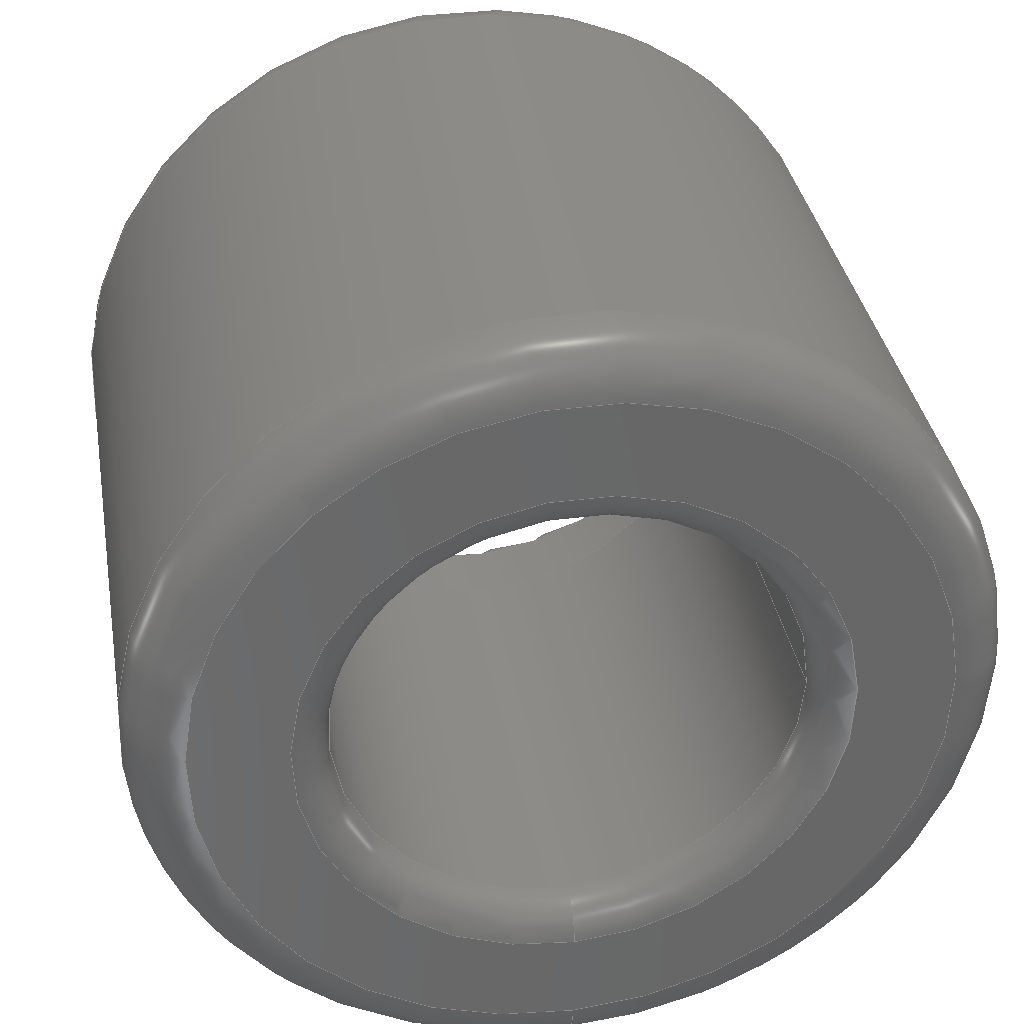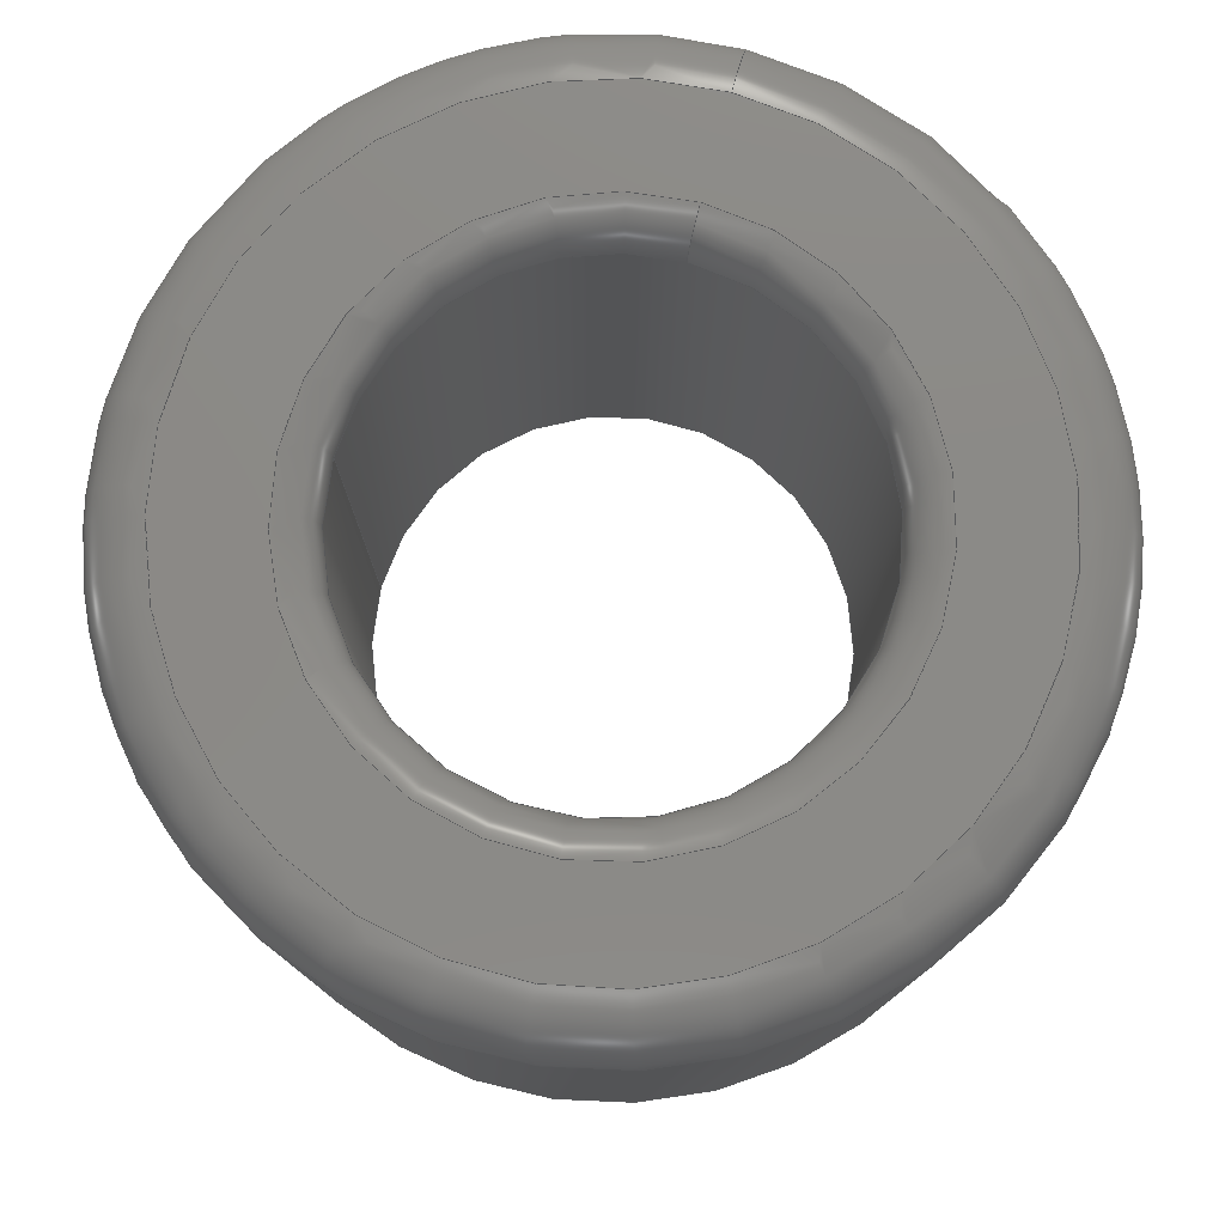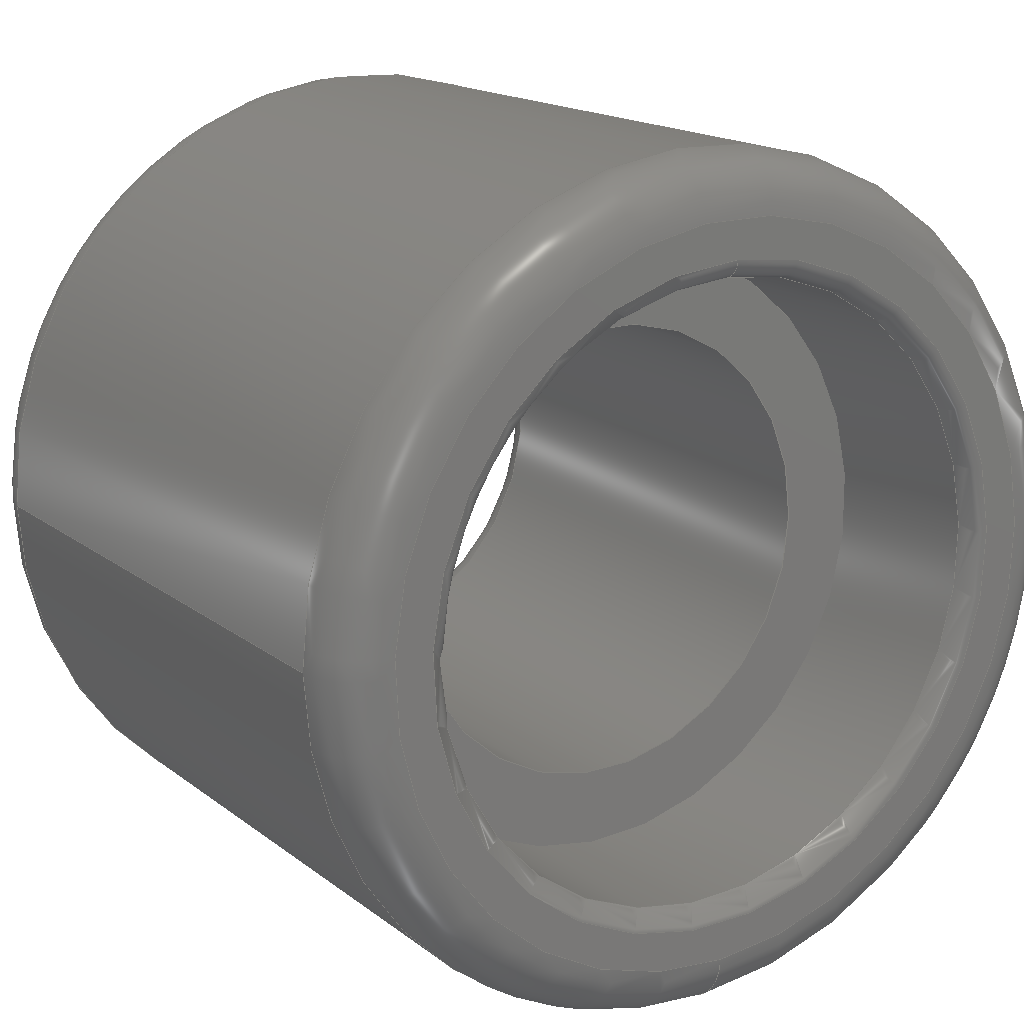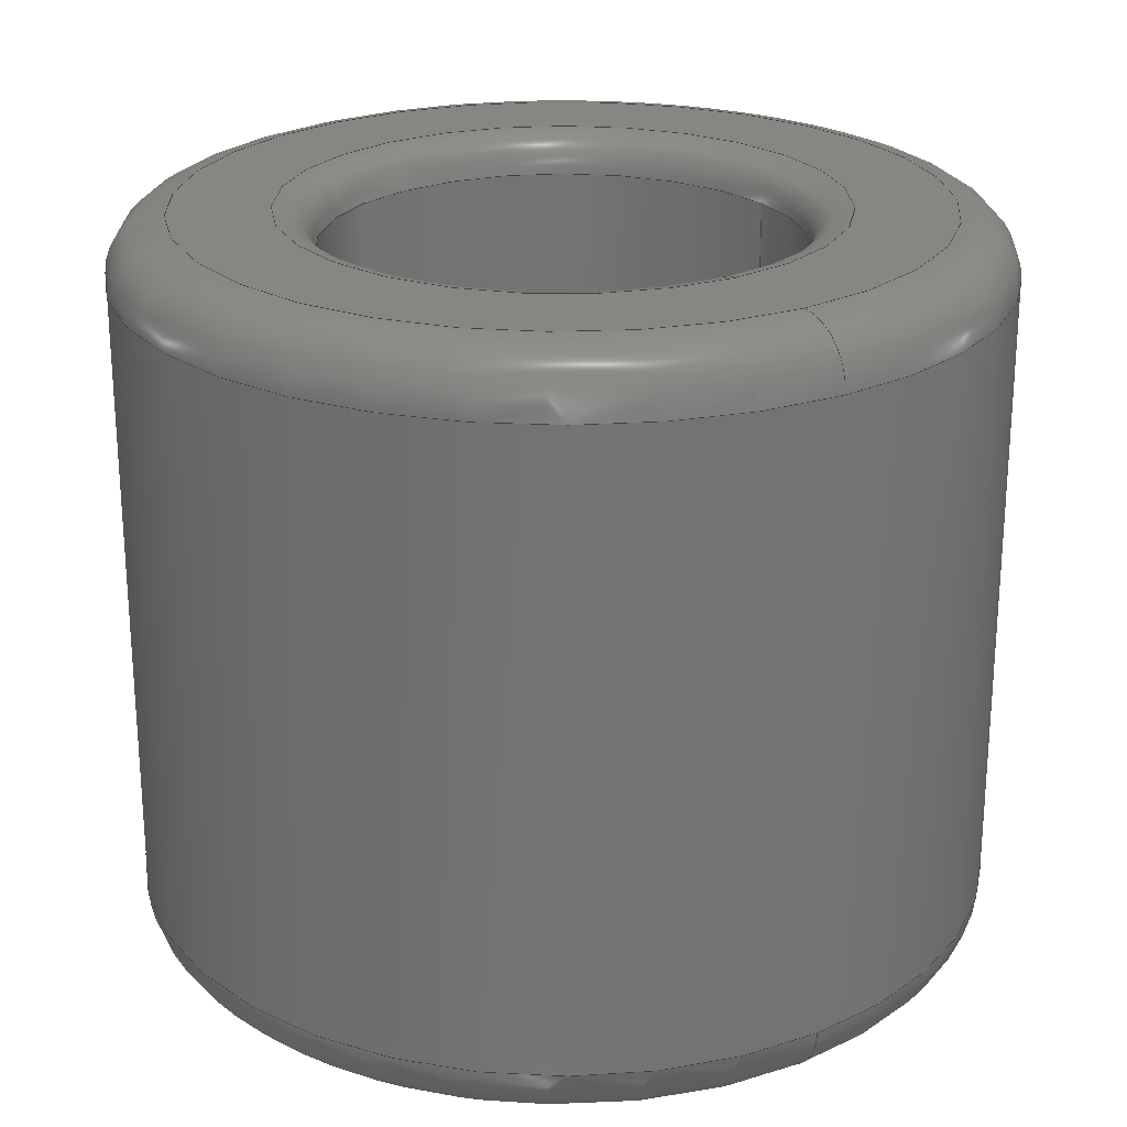
<metadata>
{"format":"step","ext":"step","renderer":"f3d","projection":"perspective","resolution":1024,"background":"white","views":[{"elev":35.2,"azim":170.2,"up":"+Z"},{"elev":78.5,"azim":15.1,"up":"+Y"},{"elev":16.6,"azim":-33.7,"up":"+Z"},{"elev":23.9,"azim":147.0,"up":"+Y"}]}
</metadata>
<code>
ISO-10303-21;
DATA;
#1=MECHANICAL_DESIGN_GEOMETRIC_PRESENTATION_REPRESENTATION('',(#4),#305);
#2=SHAPE_REPRESENTATION_RELATIONSHIP('SRR','None',#312,#3);
#3=ADVANCED_BREP_SHAPE_REPRESENTATION('',(#5),#304);
#4=STYLED_ITEM('',(#321),#5);
#5=MANIFOLD_SOLID_BREP('Body1',#153);
#6=LINE('',#270,#9);
#7=LINE('',#280,#10);
#8=LINE('',#300,#11);
#9=VECTOR('',#213,6);
#10=VECTOR('',#226,11);
#11=VECTOR('',#253,8);
#12=CYLINDRICAL_SURFACE('',#174,6);
#13=CYLINDRICAL_SURFACE('',#180,11);
#14=CYLINDRICAL_SURFACE('',#192,8);
#15=FACE_BOUND('',#33,.T.);
#16=FACE_BOUND('',#39,.T.);
#17=FACE_BOUND('',#43,.T.);
#18=PLANE('',#172);
#19=PLANE('',#186);
#20=PLANE('',#194);
#21=FACE_OUTER_BOUND('',#31,.T.);
#22=FACE_OUTER_BOUND('',#32,.T.);
#23=FACE_OUTER_BOUND('',#34,.T.);
#24=FACE_OUTER_BOUND('',#35,.T.);
#25=FACE_OUTER_BOUND('',#36,.T.);
#26=FACE_OUTER_BOUND('',#37,.T.);
#27=FACE_OUTER_BOUND('',#38,.T.);
#28=FACE_OUTER_BOUND('',#40,.T.);
#29=FACE_OUTER_BOUND('',#41,.T.);
#30=FACE_OUTER_BOUND('',#42,.T.);
#31=EDGE_LOOP('',(#97,#98,#99,#100,#101));
#32=EDGE_LOOP('',(#102));
#33=EDGE_LOOP('',(#103));
#34=EDGE_LOOP('',(#104,#105,#106,#107,#108));
#35=EDGE_LOOP('',(#109,#110,#111,#112,#113));
#36=EDGE_LOOP('',(#114,#115,#116,#117,#118,#119));
#37=EDGE_LOOP('',(#120,#121,#122,#123,#124));
#38=EDGE_LOOP('',(#125));
#39=EDGE_LOOP('',(#126));
#40=EDGE_LOOP('',(#127,#128,#129,#130,#131));
#41=EDGE_LOOP('',(#132,#133,#134,#135,#136));
#42=EDGE_LOOP('',(#137));
#43=EDGE_LOOP('',(#138));
#44=CIRCLE('',#168,6);
#45=CIRCLE('',#169,1);
#46=CIRCLE('',#170,7);
#47=CIRCLE('',#171,6);
#48=CIRCLE('',#173,9.5);
#49=CIRCLE('',#175,6);
#50=CIRCLE('',#177,1.5);
#51=CIRCLE('',#178,11);
#52=CIRCLE('',#179,11);
#53=CIRCLE('',#181,11);
#54=CIRCLE('',#182,11);
#55=CIRCLE('',#184,1.5);
#56=CIRCLE('',#185,9.5);
#57=CIRCLE('',#187,8.5);
#58=CIRCLE('',#189,8);
#59=CIRCLE('',#190,0.5);
#60=CIRCLE('',#191,8);
#61=CIRCLE('',#193,8);
#62=VERTEX_POINT('',#258);
#63=VERTEX_POINT('',#259);
#64=VERTEX_POINT('',#261);
#65=VERTEX_POINT('',#266);
#66=VERTEX_POINT('',#269);
#67=VERTEX_POINT('',#273);
#68=VERTEX_POINT('',#275);
#69=VERTEX_POINT('',#279);
#70=VERTEX_POINT('',#281);
#71=VERTEX_POINT('',#285);
#72=VERTEX_POINT('',#289);
#73=VERTEX_POINT('',#292);
#74=VERTEX_POINT('',#293);
#75=VERTEX_POINT('',#298);
#76=EDGE_CURVE('',#62,#63,#44,.T.);
#77=EDGE_CURVE('',#63,#64,#45,.T.);
#78=EDGE_CURVE('',#64,#64,#46,.T.);
#79=EDGE_CURVE('',#63,#62,#47,.T.);
#80=EDGE_CURVE('',#65,#65,#48,.T.);
#81=EDGE_CURVE('',#62,#66,#6,.T.);
#82=EDGE_CURVE('',#66,#66,#49,.T.);
#83=EDGE_CURVE('',#65,#67,#50,.T.);
#84=EDGE_CURVE('',#67,#68,#51,.T.);
#85=EDGE_CURVE('',#68,#67,#52,.T.);
#86=EDGE_CURVE('',#68,#69,#7,.T.);
#87=EDGE_CURVE('',#70,#69,#53,.T.);
#88=EDGE_CURVE('',#69,#70,#54,.T.);
#89=EDGE_CURVE('',#70,#71,#55,.T.);
#90=EDGE_CURVE('',#71,#71,#56,.T.);
#91=EDGE_CURVE('',#72,#72,#57,.T.);
#92=EDGE_CURVE('',#73,#74,#58,.T.);
#93=EDGE_CURVE('',#74,#72,#59,.T.);
#94=EDGE_CURVE('',#74,#73,#60,.T.);
#95=EDGE_CURVE('',#75,#75,#61,.T.);
#96=EDGE_CURVE('',#75,#73,#8,.T.);
#97=ORIENTED_EDGE('',*,*,#76,.T.);
#98=ORIENTED_EDGE('',*,*,#77,.T.);
#99=ORIENTED_EDGE('',*,*,#78,.T.);
#100=ORIENTED_EDGE('',*,*,#77,.F.);
#101=ORIENTED_EDGE('',*,*,#79,.T.);
#102=ORIENTED_EDGE('',*,*,#80,.F.);
#103=ORIENTED_EDGE('',*,*,#78,.F.);
#104=ORIENTED_EDGE('',*,*,#76,.F.);
#105=ORIENTED_EDGE('',*,*,#81,.T.);
#106=ORIENTED_EDGE('',*,*,#82,.T.);
#107=ORIENTED_EDGE('',*,*,#81,.F.);
#108=ORIENTED_EDGE('',*,*,#79,.F.);
#109=ORIENTED_EDGE('',*,*,#80,.T.);
#110=ORIENTED_EDGE('',*,*,#83,.T.);
#111=ORIENTED_EDGE('',*,*,#84,.T.);
#112=ORIENTED_EDGE('',*,*,#85,.T.);
#113=ORIENTED_EDGE('',*,*,#83,.F.);
#114=ORIENTED_EDGE('',*,*,#85,.F.);
#115=ORIENTED_EDGE('',*,*,#86,.T.);
#116=ORIENTED_EDGE('',*,*,#87,.F.);
#117=ORIENTED_EDGE('',*,*,#88,.F.);
#118=ORIENTED_EDGE('',*,*,#86,.F.);
#119=ORIENTED_EDGE('',*,*,#84,.F.);
#120=ORIENTED_EDGE('',*,*,#88,.T.);
#121=ORIENTED_EDGE('',*,*,#89,.T.);
#122=ORIENTED_EDGE('',*,*,#90,.T.);
#123=ORIENTED_EDGE('',*,*,#89,.F.);
#124=ORIENTED_EDGE('',*,*,#87,.T.);
#125=ORIENTED_EDGE('',*,*,#90,.F.);
#126=ORIENTED_EDGE('',*,*,#91,.F.);
#127=ORIENTED_EDGE('',*,*,#92,.T.);
#128=ORIENTED_EDGE('',*,*,#93,.T.);
#129=ORIENTED_EDGE('',*,*,#91,.T.);
#130=ORIENTED_EDGE('',*,*,#93,.F.);
#131=ORIENTED_EDGE('',*,*,#94,.T.);
#132=ORIENTED_EDGE('',*,*,#95,.T.);
#133=ORIENTED_EDGE('',*,*,#96,.T.);
#134=ORIENTED_EDGE('',*,*,#94,.F.);
#135=ORIENTED_EDGE('',*,*,#92,.F.);
#136=ORIENTED_EDGE('',*,*,#96,.F.);
#137=ORIENTED_EDGE('',*,*,#95,.F.);
#138=ORIENTED_EDGE('',*,*,#82,.F.);
#139=TOROIDAL_SURFACE('',#167,7,1);
#140=TOROIDAL_SURFACE('',#176,9.5,1.5);
#141=TOROIDAL_SURFACE('',#183,9.5,1.5);
#142=TOROIDAL_SURFACE('',#188,8.5,0.5);
#143=ADVANCED_FACE('',(#21),#139,.T.);
#144=ADVANCED_FACE('',(#22,#15),#18,.T.);
#145=ADVANCED_FACE('',(#23),#12,.F.);
#146=ADVANCED_FACE('',(#24),#140,.T.);
#147=ADVANCED_FACE('',(#25),#13,.T.);
#148=ADVANCED_FACE('',(#26),#141,.T.);
#149=ADVANCED_FACE('',(#27,#16),#19,.F.);
#150=ADVANCED_FACE('',(#28),#142,.T.);
#151=ADVANCED_FACE('',(#29),#14,.F.);
#152=ADVANCED_FACE('',(#30,#17),#20,.F.);
#153=CLOSED_SHELL('',(#143,#144,#145,#146,#147,#148,#149,#150,#151,#152));
#154=DERIVED_UNIT_ELEMENT(#156,1);
#155=DERIVED_UNIT_ELEMENT(#307,-3);
#156=(
MASS_UNIT()
NAMED_UNIT(*)
SI_UNIT(.KILO.,.GRAM.)
);
#157=DERIVED_UNIT((#154,#155));
#158=MEASURE_REPRESENTATION_ITEM('density measure',
POSITIVE_RATIO_MEASURE(7850),#157);
#159=PROPERTY_DEFINITION_REPRESENTATION(#164,#161);
#160=PROPERTY_DEFINITION_REPRESENTATION(#165,#162);
#161=REPRESENTATION('material name',(#163),#304);
#162=REPRESENTATION('density',(#158),#304);
#163=DESCRIPTIVE_REPRESENTATION_ITEM('Steel','Steel');
#164=PROPERTY_DEFINITION('material property','material name',#314);
#165=PROPERTY_DEFINITION('material property','density of part',#314);
#166=AXIS2_PLACEMENT_3D('placement',#256,#195,#196);
#167=AXIS2_PLACEMENT_3D('',#257,#197,#198);
#168=AXIS2_PLACEMENT_3D('',#260,#199,#200);
#169=AXIS2_PLACEMENT_3D('',#262,#201,#202);
#170=AXIS2_PLACEMENT_3D('',#263,#203,#204);
#171=AXIS2_PLACEMENT_3D('',#264,#205,#206);
#172=AXIS2_PLACEMENT_3D('',#265,#207,#208);
#173=AXIS2_PLACEMENT_3D('',#267,#209,#210);
#174=AXIS2_PLACEMENT_3D('',#268,#211,#212);
#175=AXIS2_PLACEMENT_3D('',#271,#214,#215);
#176=AXIS2_PLACEMENT_3D('',#272,#216,#217);
#177=AXIS2_PLACEMENT_3D('',#274,#218,#219);
#178=AXIS2_PLACEMENT_3D('',#276,#220,#221);
#179=AXIS2_PLACEMENT_3D('',#277,#222,#223);
#180=AXIS2_PLACEMENT_3D('',#278,#224,#225);
#181=AXIS2_PLACEMENT_3D('',#282,#227,#228);
#182=AXIS2_PLACEMENT_3D('',#283,#229,#230);
#183=AXIS2_PLACEMENT_3D('',#284,#231,#232);
#184=AXIS2_PLACEMENT_3D('',#286,#233,#234);
#185=AXIS2_PLACEMENT_3D('',#287,#235,#236);
#186=AXIS2_PLACEMENT_3D('',#288,#237,#238);
#187=AXIS2_PLACEMENT_3D('',#290,#239,#240);
#188=AXIS2_PLACEMENT_3D('',#291,#241,#242);
#189=AXIS2_PLACEMENT_3D('',#294,#243,#244);
#190=AXIS2_PLACEMENT_3D('',#295,#245,#246);
#191=AXIS2_PLACEMENT_3D('',#296,#247,#248);
#192=AXIS2_PLACEMENT_3D('',#297,#249,#250);
#193=AXIS2_PLACEMENT_3D('',#299,#251,#252);
#194=AXIS2_PLACEMENT_3D('',#301,#254,#255);
#195=DIRECTION('axis',(0,0,1));
#196=DIRECTION('refdir',(1,0,0));
#197=DIRECTION('center_axis',(0,1,0));
#198=DIRECTION('ref_axis',(0,0,1));
#199=DIRECTION('center_axis',(0,-1,0));
#200=DIRECTION('ref_axis',(1,0,0));
#201=DIRECTION('center_axis',(-1,0,1.225e-16));
#202=DIRECTION('ref_axis',(-1.225e-16,0,-1));
#203=DIRECTION('center_axis',(0,1,0));
#204=DIRECTION('ref_axis',(1,0,0));
#205=DIRECTION('center_axis',(0,-1,0));
#206=DIRECTION('ref_axis',(1,0,0));
#207=DIRECTION('center_axis',(0,1,0));
#208=DIRECTION('ref_axis',(1,0,0));
#209=DIRECTION('center_axis',(0,-1,0));
#210=DIRECTION('ref_axis',(1,0,0));
#211=DIRECTION('center_axis',(0,1,0));
#212=DIRECTION('ref_axis',(1,0,0));
#213=DIRECTION('',(0,-1,0));
#214=DIRECTION('center_axis',(0,-1,0));
#215=DIRECTION('ref_axis',(1,0,0));
#216=DIRECTION('center_axis',(0,1,0));
#217=DIRECTION('ref_axis',(0,0,1));
#218=DIRECTION('center_axis',(-1,0,1.225e-16));
#219=DIRECTION('ref_axis',(-1.225e-16,0,-1));
#220=DIRECTION('center_axis',(0,1,0));
#221=DIRECTION('ref_axis',(1,0,0));
#222=DIRECTION('center_axis',(0,1,0));
#223=DIRECTION('ref_axis',(1,0,0));
#224=DIRECTION('center_axis',(0,1,0));
#225=DIRECTION('ref_axis',(1,0,0));
#226=DIRECTION('',(0,-1,0));
#227=DIRECTION('center_axis',(0,-1,0));
#228=DIRECTION('ref_axis',(1,0,0));
#229=DIRECTION('center_axis',(0,-1,0));
#230=DIRECTION('ref_axis',(1,0,0));
#231=DIRECTION('center_axis',(0,1,0));
#232=DIRECTION('ref_axis',(0,0,1));
#233=DIRECTION('center_axis',(-1,0,1.225e-16));
#234=DIRECTION('ref_axis',(-1.225e-16,0,-1));
#235=DIRECTION('center_axis',(0,1,0));
#236=DIRECTION('ref_axis',(1,0,0));
#237=DIRECTION('center_axis',(0,1,0));
#238=DIRECTION('ref_axis',(1,0,0));
#239=DIRECTION('center_axis',(0,-1,0));
#240=DIRECTION('ref_axis',(1,0,0));
#241=DIRECTION('center_axis',(0,-1,0));
#242=DIRECTION('ref_axis',(0,0,-1));
#243=DIRECTION('center_axis',(0,1,0));
#244=DIRECTION('ref_axis',(1,0,0));
#245=DIRECTION('center_axis',(-1,0,-1.225e-16));
#246=DIRECTION('ref_axis',(-1.225e-16,0,1));
#247=DIRECTION('center_axis',(0,1,0));
#248=DIRECTION('ref_axis',(1,0,0));
#249=DIRECTION('center_axis',(0,1,0));
#250=DIRECTION('ref_axis',(1,0,0));
#251=DIRECTION('center_axis',(0,1,0));
#252=DIRECTION('ref_axis',(1,0,0));
#253=DIRECTION('',(0,-1,0));
#254=DIRECTION('center_axis',(0,1,0));
#255=DIRECTION('ref_axis',(1,0,0));
#256=CARTESIAN_POINT('',(0,0,0));
#257=CARTESIAN_POINT('Origin',(0,18,0));
#258=CARTESIAN_POINT('',(-6,18,-7.348e-16));
#259=CARTESIAN_POINT('',(-7.348e-16,18,-6));
#260=CARTESIAN_POINT('Origin',(0,18,0));
#261=CARTESIAN_POINT('',(-8.573e-16,19,-7));
#262=CARTESIAN_POINT('Origin',(-8.573e-16,18,-7));
#263=CARTESIAN_POINT('Origin',(0,19,0));
#264=CARTESIAN_POINT('Origin',(0,18,0));
#265=CARTESIAN_POINT('Origin',(0,19,0));
#266=CARTESIAN_POINT('',(-1.163e-15,19,-9.5));
#267=CARTESIAN_POINT('Origin',(0,19,0));
#268=CARTESIAN_POINT('Origin',(0,5,0));
#269=CARTESIAN_POINT('',(-6,5,7.348e-16));
#270=CARTESIAN_POINT('',(-6,5,7.348e-16));
#271=CARTESIAN_POINT('Origin',(0,5,0));
#272=CARTESIAN_POINT('Origin',(0,17.5,0));
#273=CARTESIAN_POINT('',(-1.347e-15,17.5,-11));
#274=CARTESIAN_POINT('Origin',(-1.163e-15,17.5,-9.5));
#275=CARTESIAN_POINT('',(-11,17.5,1.347e-15));
#276=CARTESIAN_POINT('Origin',(0,17.5,0));
#277=CARTESIAN_POINT('Origin',(0,17.5,0));
#278=CARTESIAN_POINT('Origin',(0,0,0));
#279=CARTESIAN_POINT('',(-11,1.5,-1.347e-15));
#280=CARTESIAN_POINT('',(-11,0,1.347e-15));
#281=CARTESIAN_POINT('',(-1.347e-15,1.5,-11));
#282=CARTESIAN_POINT('Origin',(0,1.5,0));
#283=CARTESIAN_POINT('Origin',(0,1.5,0));
#284=CARTESIAN_POINT('Origin',(0,1.5,0));
#285=CARTESIAN_POINT('',(-1.163e-15,0,-9.5));
#286=CARTESIAN_POINT('Origin',(-1.163e-15,1.5,-9.5));
#287=CARTESIAN_POINT('Origin',(0,0,0));
#288=CARTESIAN_POINT('Origin',(0,0,0));
#289=CARTESIAN_POINT('',(-1.041e-15,0,8.5));
#290=CARTESIAN_POINT('Origin',(0,0,0));
#291=CARTESIAN_POINT('Origin',(0,0.5,0));
#292=CARTESIAN_POINT('',(-8,0.5,9.797e-16));
#293=CARTESIAN_POINT('',(-9.797e-16,0.5,8));
#294=CARTESIAN_POINT('Origin',(0,0.5,0));
#295=CARTESIAN_POINT('Origin',(-1.041e-15,0.5,8.5));
#296=CARTESIAN_POINT('Origin',(0,0.5,0));
#297=CARTESIAN_POINT('Origin',(0,0,0));
#298=CARTESIAN_POINT('',(-8,5,9.797e-16));
#299=CARTESIAN_POINT('Origin',(0,5,0));
#300=CARTESIAN_POINT('',(-8,0,9.797e-16));
#301=CARTESIAN_POINT('Origin',(0,5,0));
#302=UNCERTAINTY_MEASURE_WITH_UNIT(LENGTH_MEASURE(0.01),#306,
'DISTANCE_ACCURACY_VALUE',
'Maximum model space distance between geometric entities at asserted c
onnectivities');
#303=UNCERTAINTY_MEASURE_WITH_UNIT(LENGTH_MEASURE(0.01),#306,
'DISTANCE_ACCURACY_VALUE',
'Maximum model space distance between geometric entities at asserted c
onnectivities');
#304=(
GEOMETRIC_REPRESENTATION_CONTEXT(3)
GLOBAL_UNCERTAINTY_ASSIGNED_CONTEXT((#302))
GLOBAL_UNIT_ASSIGNED_CONTEXT((#306,#308,#309))
REPRESENTATION_CONTEXT('','3D')
);
#305=(
GEOMETRIC_REPRESENTATION_CONTEXT(3)
GLOBAL_UNCERTAINTY_ASSIGNED_CONTEXT((#303))
GLOBAL_UNIT_ASSIGNED_CONTEXT((#306,#308,#309))
REPRESENTATION_CONTEXT('','3D')
);
#306=(
LENGTH_UNIT()
NAMED_UNIT(*)
SI_UNIT(.MILLI.,.METRE.)
);
#307=(
LENGTH_UNIT()
NAMED_UNIT(*)
SI_UNIT($,.METRE.)
);
#308=(
NAMED_UNIT(*)
PLANE_ANGLE_UNIT()
SI_UNIT($,.RADIAN.)
);
#309=(
NAMED_UNIT(*)
SI_UNIT($,.STERADIAN.)
SOLID_ANGLE_UNIT()
);
#310=SHAPE_DEFINITION_REPRESENTATION(#311,#312);
#311=PRODUCT_DEFINITION_SHAPE('',$,#314);
#312=SHAPE_REPRESENTATION('',(#166),#304);
#313=PRODUCT_DEFINITION_CONTEXT('part definition',#318,'design');
#314=PRODUCT_DEFINITION('roller 1','roller 1',#315,#313);
#315=PRODUCT_DEFINITION_FORMATION('',$,#320);
#316=PRODUCT_RELATED_PRODUCT_CATEGORY('roller 1','roller 1',(#320));
#317=APPLICATION_PROTOCOL_DEFINITION('international standard',
'automotive_design',2009,#318);
#318=APPLICATION_CONTEXT(
'Core Data for Automotive Mechanical Design Process');
#319=PRODUCT_CONTEXT('part definition',#318,'mechanical');
#320=PRODUCT('roller 1','roller 1',$,(#319));
#321=PRESENTATION_STYLE_ASSIGNMENT((#322));
#322=SURFACE_STYLE_USAGE(.BOTH.,#323);
#323=SURFACE_SIDE_STYLE('',(#324));
#324=SURFACE_STYLE_FILL_AREA(#325);
#325=FILL_AREA_STYLE('Steel - Satin',(#326));
#326=FILL_AREA_STYLE_COLOUR('Steel - Satin',#327);
#327=COLOUR_RGB('Steel - Satin',0.6275,0.6275,0.6275);
ENDSEC;
END-ISO-10303-21;

</code>
